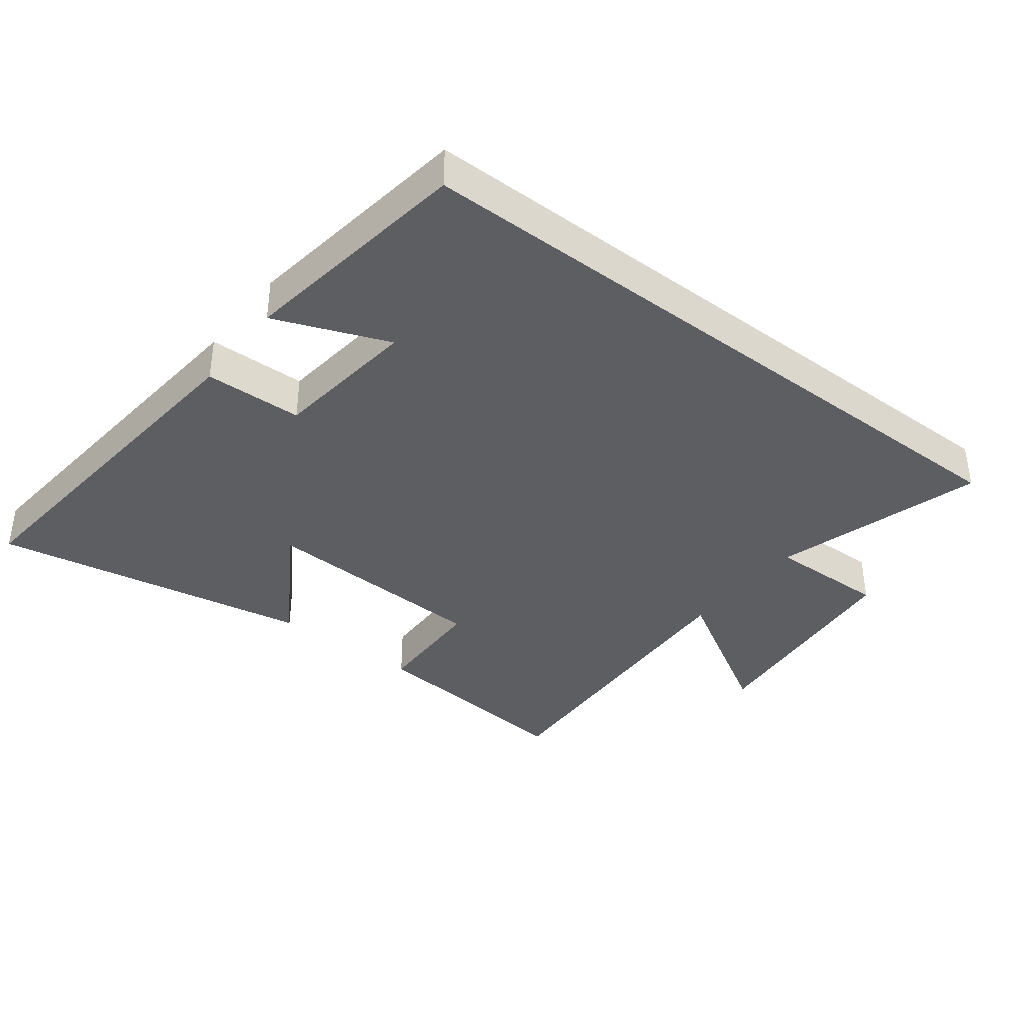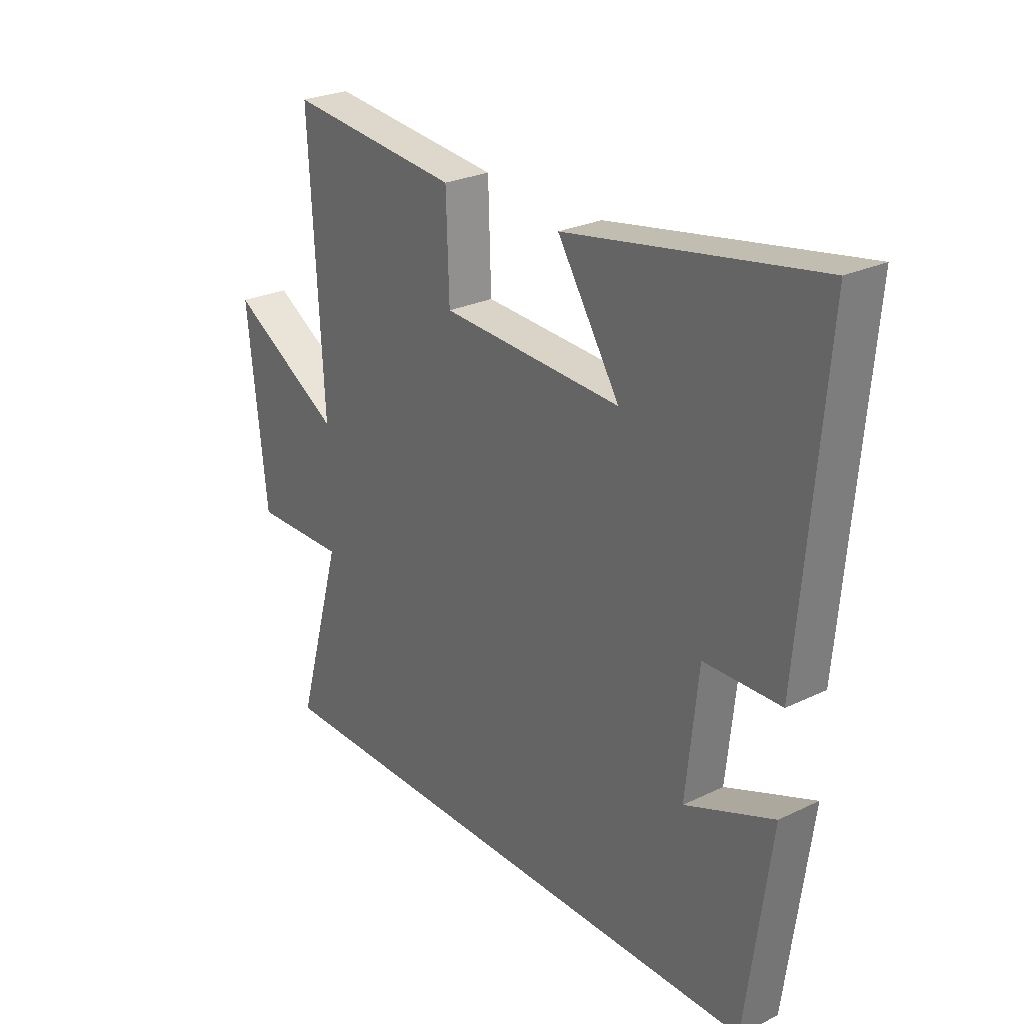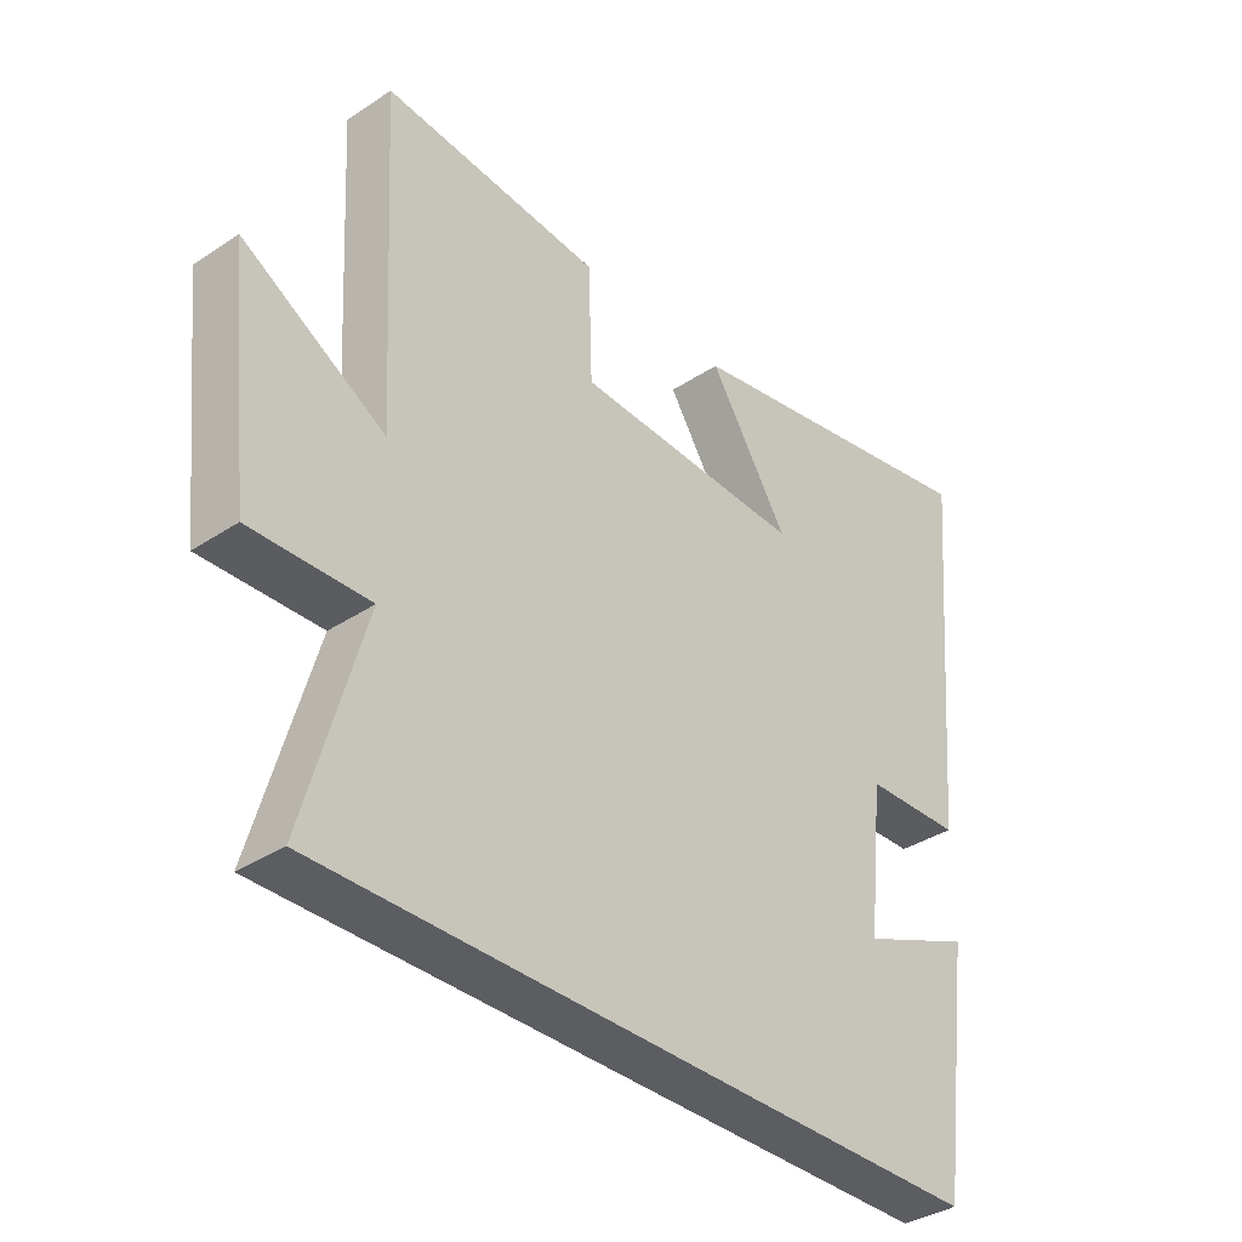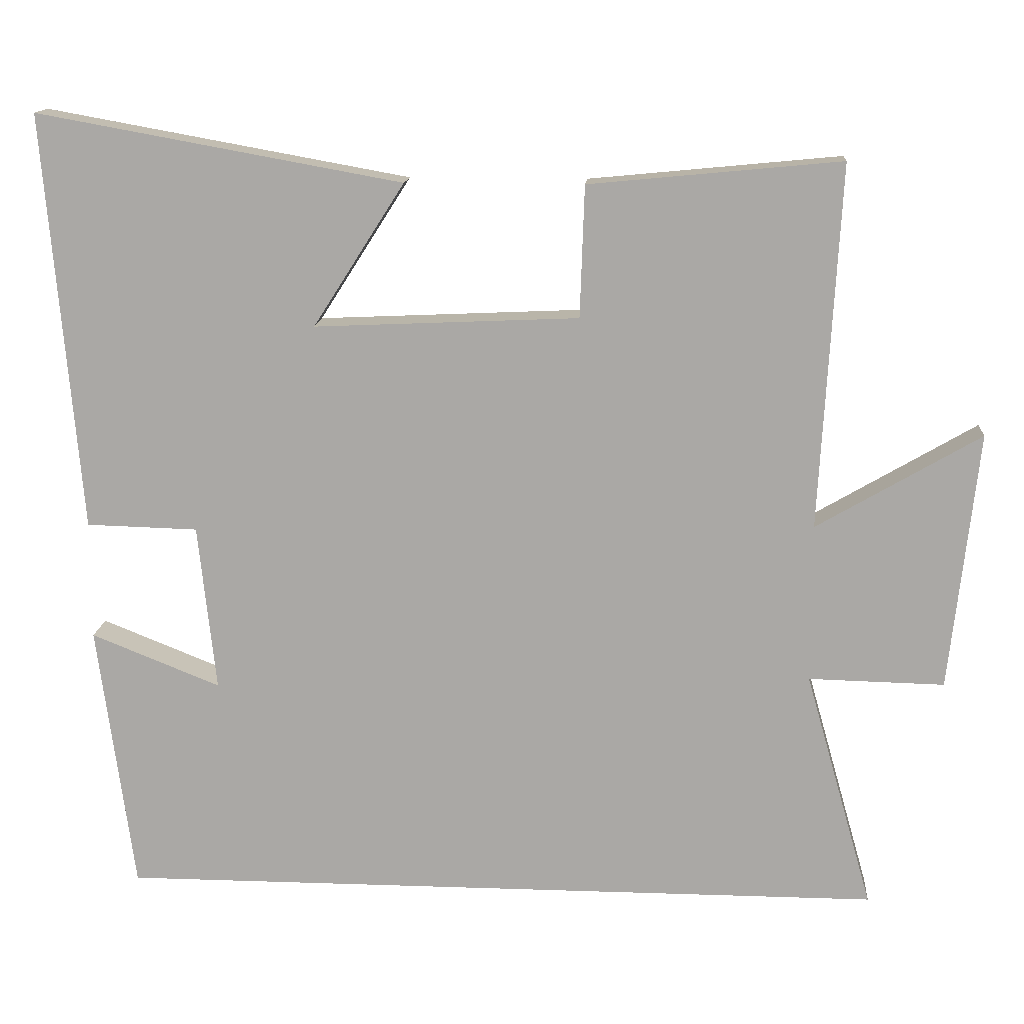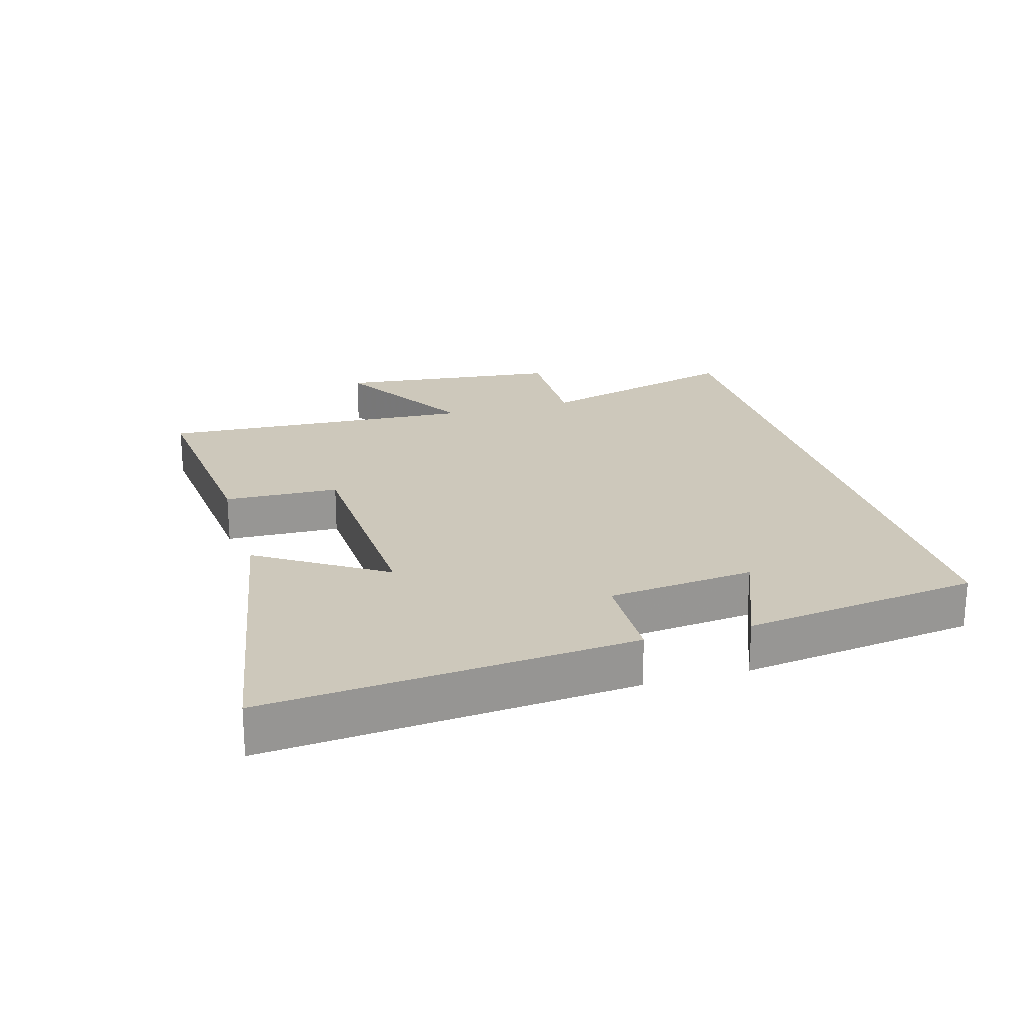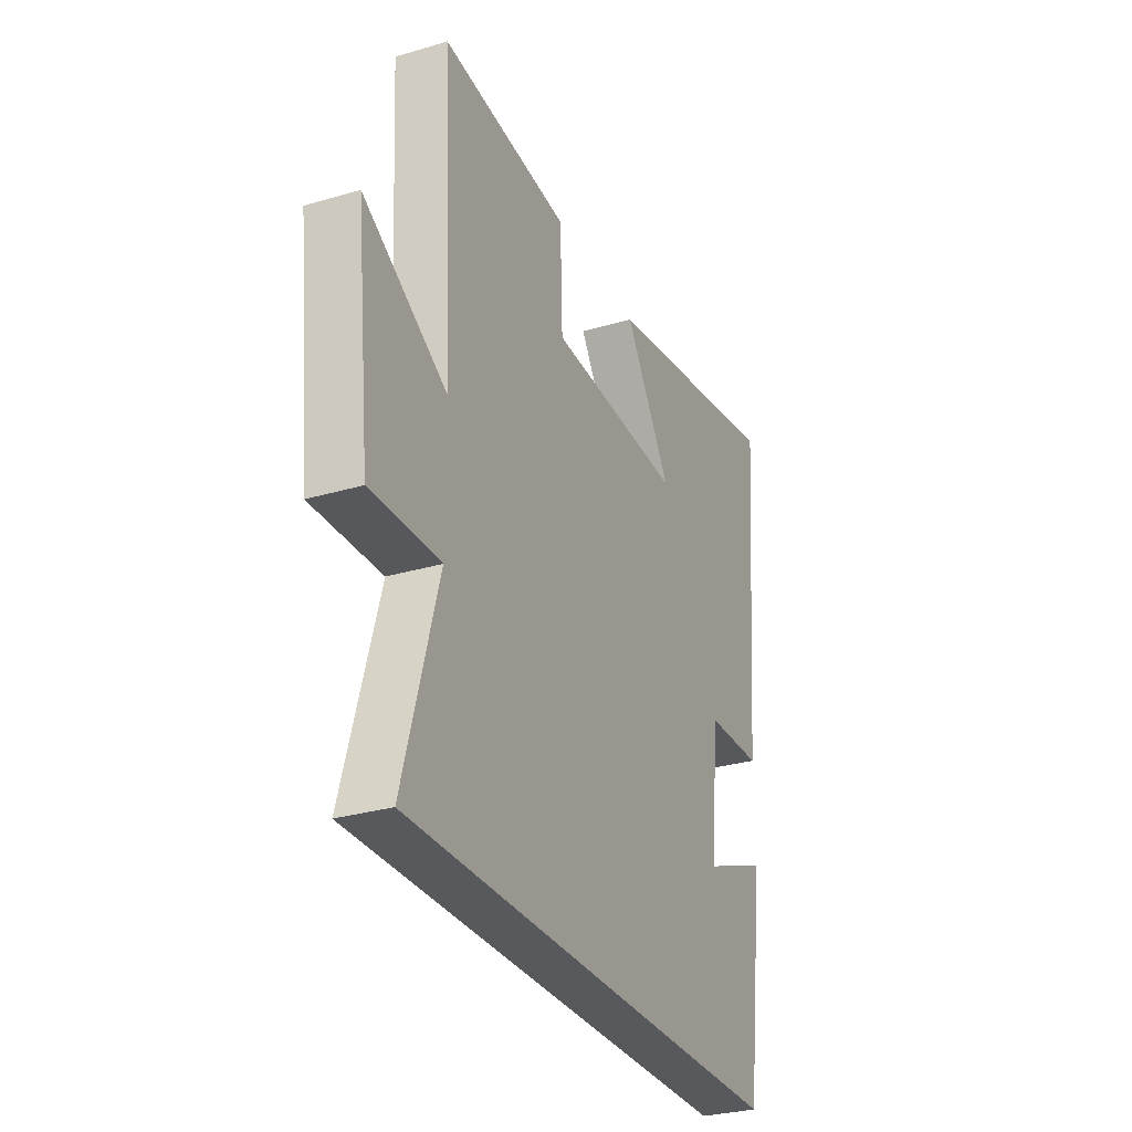
<metadata>
{"format":"obj","ext":"obj","renderer":"f3d","projection":"perspective","resolution":1024,"background":"white","views":[{"elev":-37.7,"azim":142.2,"up":"+Y"},{"elev":26.3,"azim":52.8,"up":"+Z"},{"elev":-35.8,"azim":-49.0,"up":"+Z"},{"elev":14.1,"azim":-175.7,"up":"+Z"},{"elev":22.0,"azim":73.9,"up":"+Y"},{"elev":-29.6,"azim":-66.6,"up":"+Z"}]}
</metadata>
<code>
v -0.527 0.07 0.533
v -0.186 0.07 0.5
v -0.18 0.07 0.322
v 0.178 0.07 0.306
v 0.054 0.07 0.5
v 0.548 0.07 0.589
v 0.5 0.07 0.024
v 0.349 0.07 0.02
v 0.325 0.07 -0.206
v 0.5 0.07 -0.136
v 0.451 0.07 -0.5
v -0.592 0.07 -0.5
v -0.5 0.07 -0.176
v -0.684 0.07 -0.18
v -0.722 0.07 0.17
v -0.5 0.07 0.04
v -0.527 0 0.533
v -0.186 0 0.5
v -0.18 0 0.322
v 0.178 0 0.306
v 0.054 0 0.5
v 0.548 0 0.589
v 0.5 0 0.024
v 0.349 0 0.02
v 0.325 0 -0.206
v 0.5 0 -0.136
v 0.451 0 -0.5
v -0.592 0 -0.5
v -0.5 0 -0.176
v -0.684 0 -0.18
v -0.722 0 0.17
v -0.5 0 0.04
f 13 14 15 16
f 11 12 13
f 11 13 16
f 9 10 11
f 9 11 16 1
f 6 7 8
f 4 5 6
f 4 6 8
f 3 4 8 9
f 1 2 3
f 1 3 9
f 32 31 30 29
f 29 28 27
f 32 29 27
f 27 26 25
f 17 32 27 25
f 24 23 22
f 22 21 20
f 24 22 20
f 25 24 20 19
f 19 18 17
f 25 19 17
f 1 17 18 2
f 2 18 19 3
f 3 19 20 4
f 4 20 21 5
f 5 21 22 6
f 6 22 23 7
f 7 23 24 8
f 8 24 25 9
f 9 25 26 10
f 10 26 27 11
f 11 27 28 12
f 12 28 29 13
f 13 29 30 14
f 14 30 31 15
f 15 31 32 16
f 16 32 17 1

</code>
